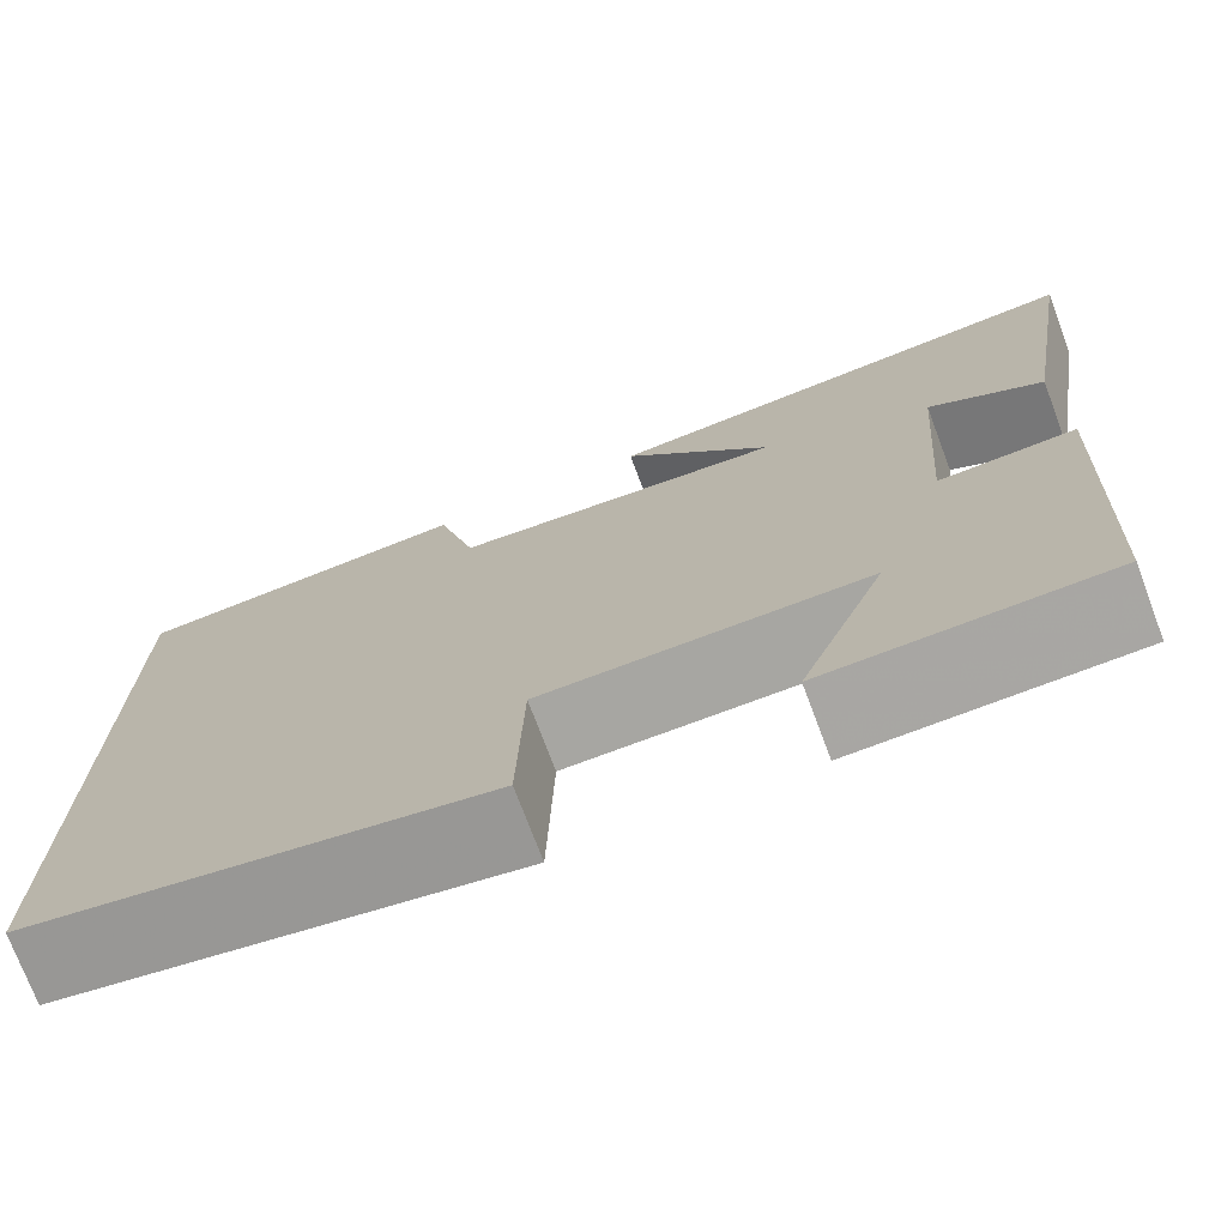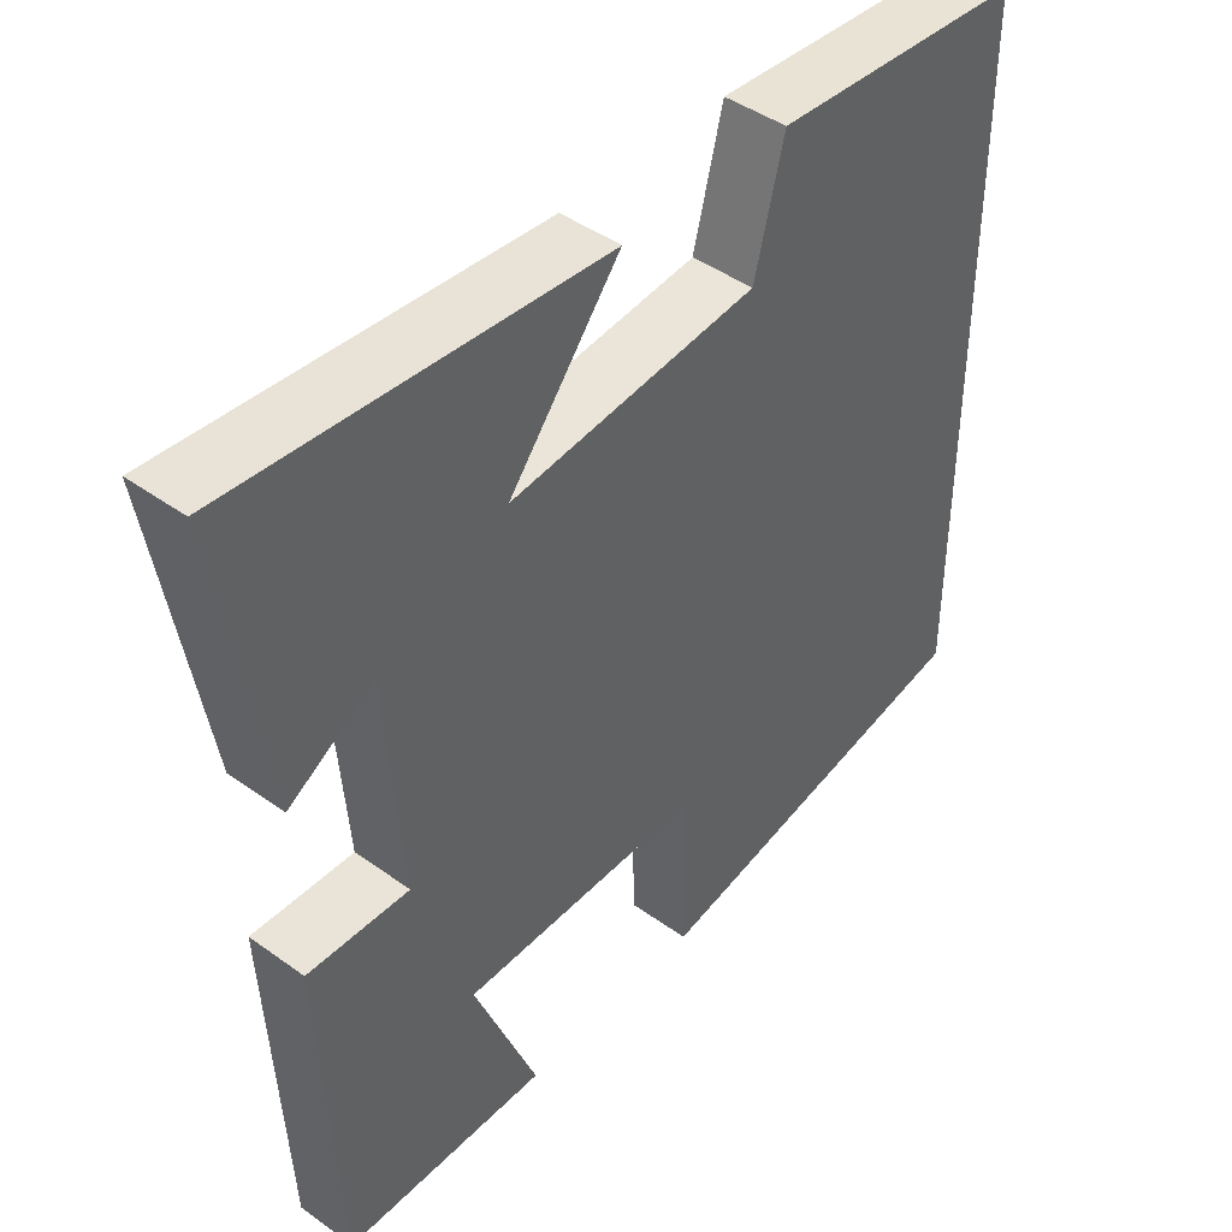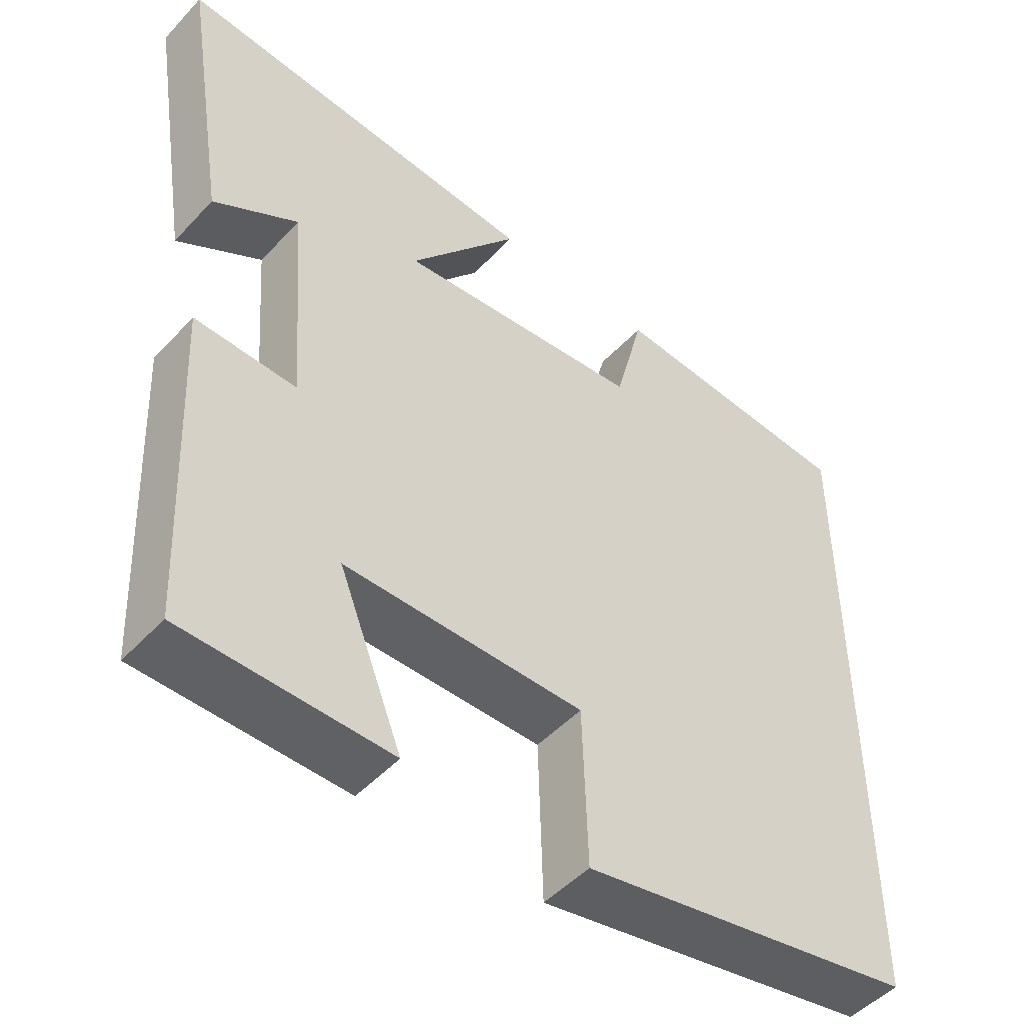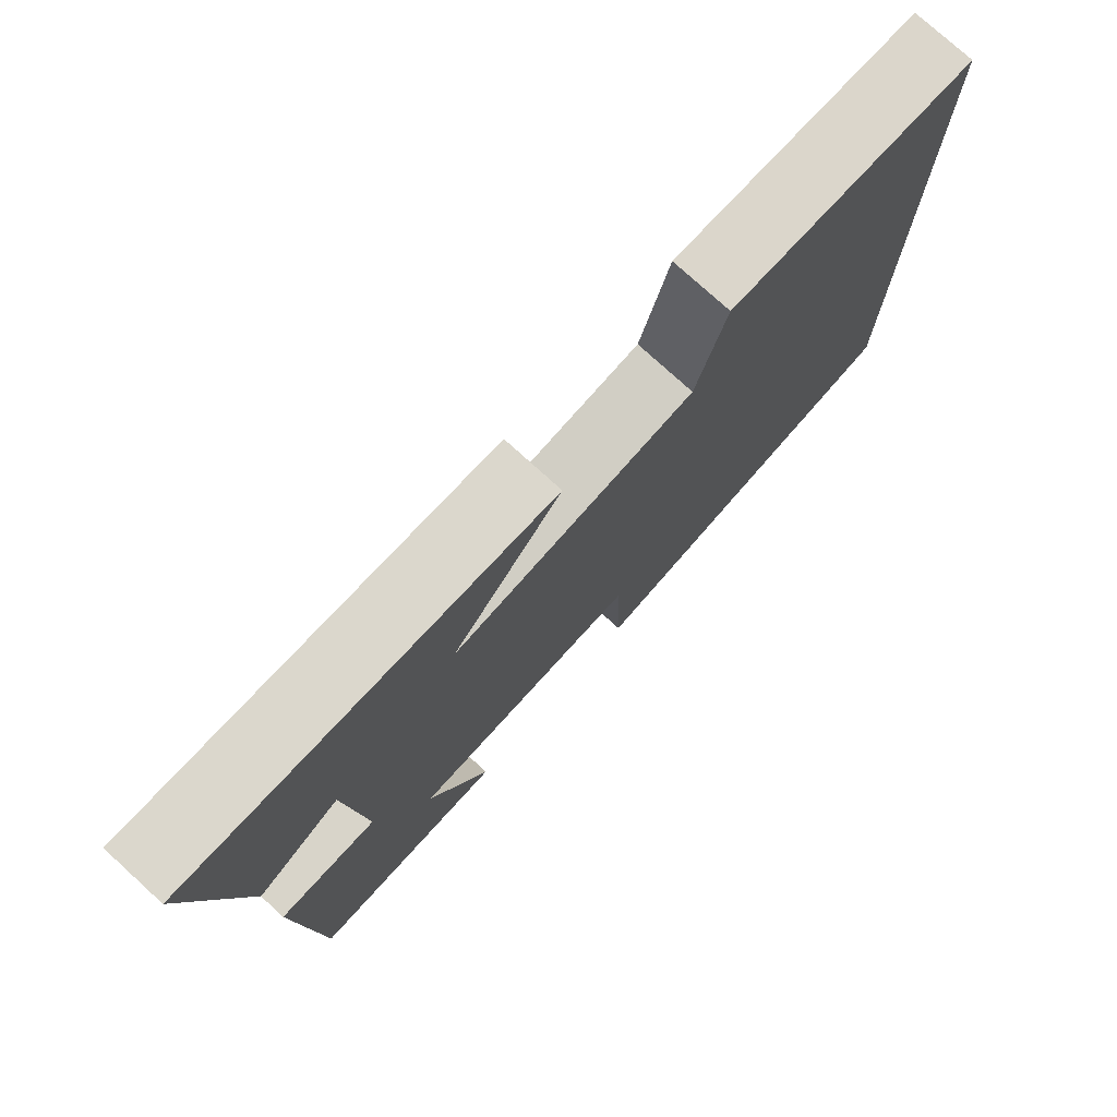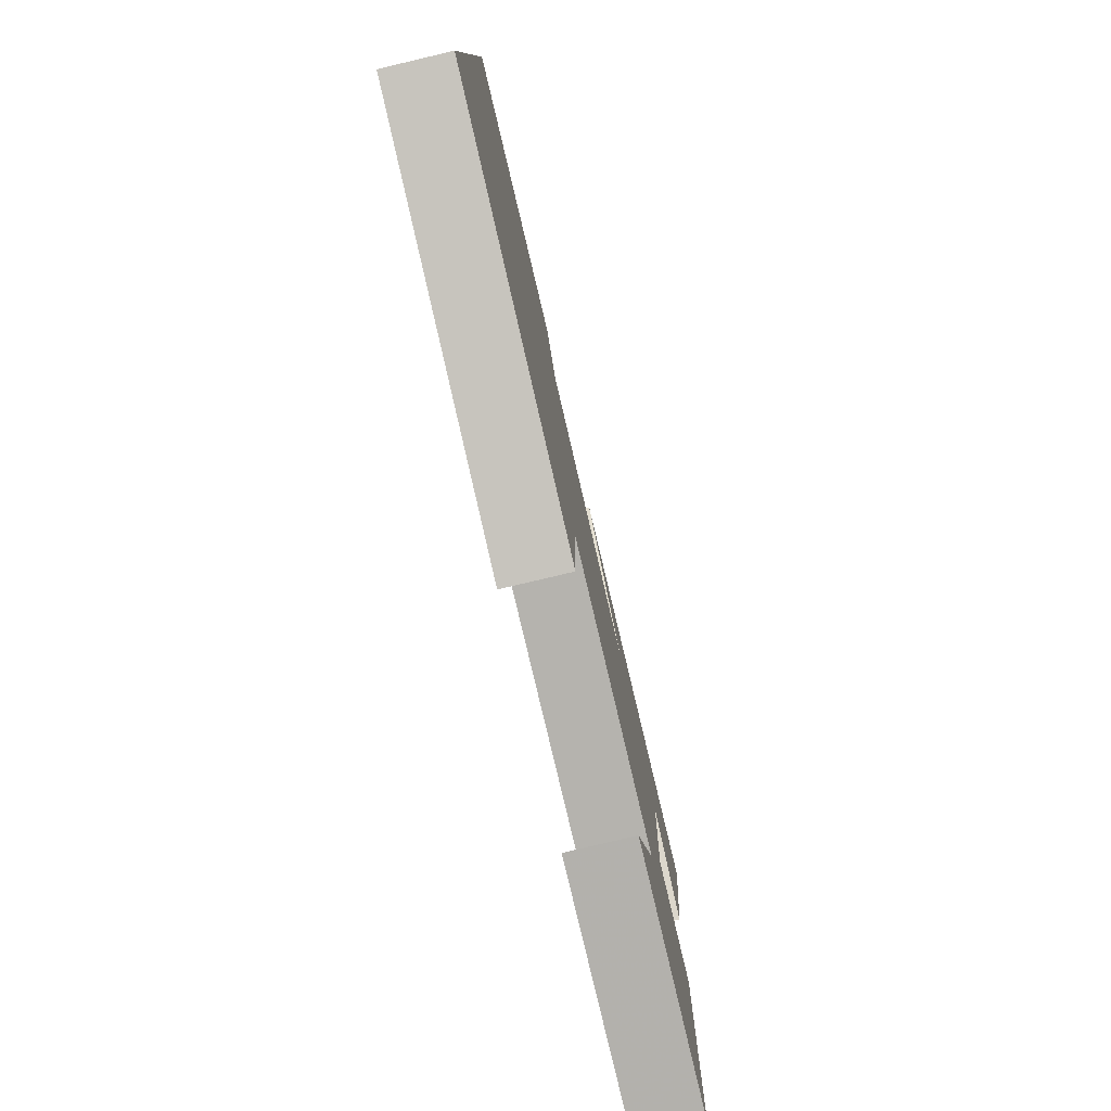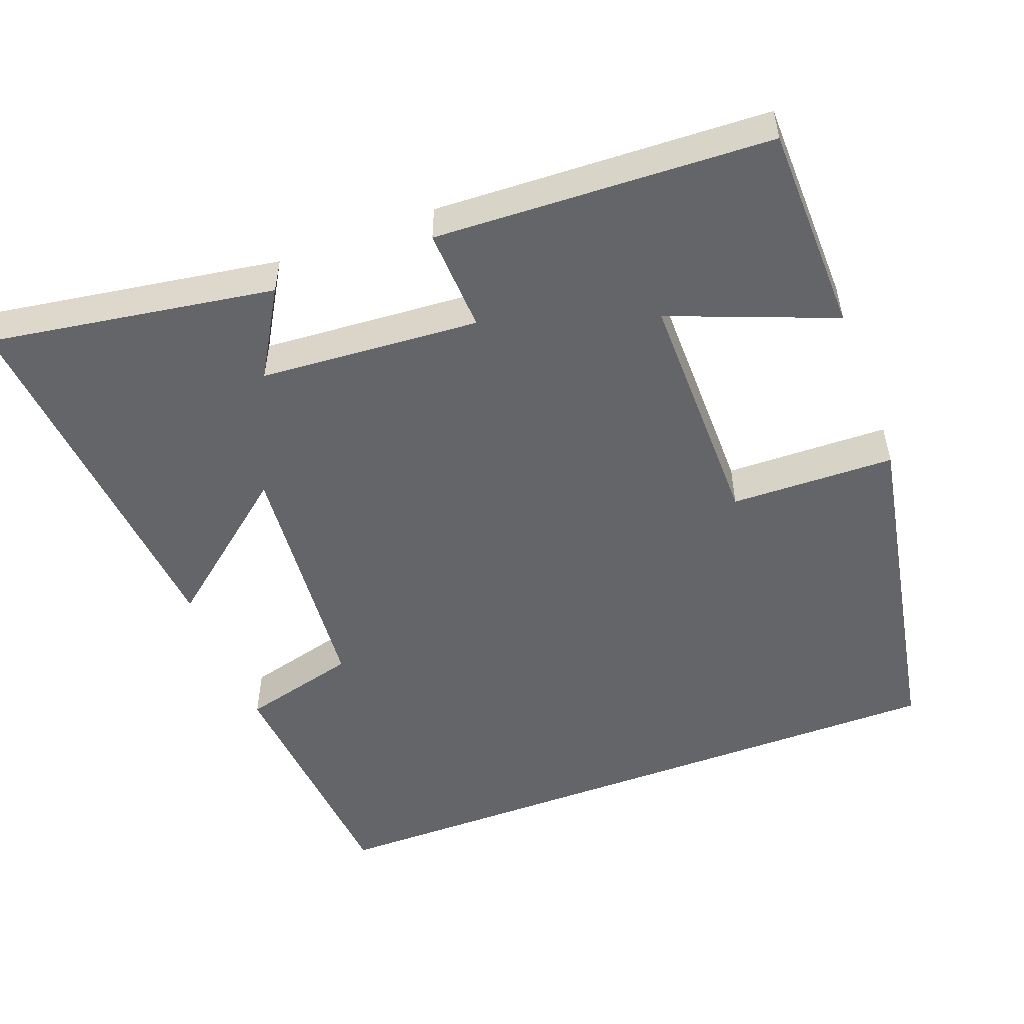
<metadata>
{"format":"obj","ext":"obj","renderer":"f3d","projection":"perspective","resolution":1024,"background":"white","views":[{"elev":-74.0,"azim":20.6,"up":"+Z"},{"elev":44.3,"azim":130.1,"up":"+Z"},{"elev":-49.0,"azim":139.3,"up":"+Z"},{"elev":77.1,"azim":132.3,"up":"+Z"},{"elev":-79.9,"azim":-76.7,"up":"+Z"},{"elev":-51.5,"azim":110.9,"up":"+Y"}]}
</metadata>
<code>
v -0.5 0.07 0.475
v -0.16 0.07 0.5
v -0.12 0.07 0.345
v 0.214 0.07 0.313
v 0.064 0.07 0.5
v 0.561 0.07 0.54
v 0.5 0.07 0.163
v 0.385 0.07 0.232
v 0.363 0.07 -0.058
v 0.5 0.07 -0.053
v 0.479 0.07 -0.496
v 0.202 0.07 -0.5
v 0.288 0.07 -0.283
v -0.036 0.07 -0.283
v -0.042 0.07 -0.5
v -0.5 0.07 -0.414
v -0.5 0 0.475
v -0.16 0 0.5
v -0.12 0 0.345
v 0.214 0 0.313
v 0.064 0 0.5
v 0.561 0 0.54
v 0.5 0 0.163
v 0.385 0 0.232
v 0.363 0 -0.058
v 0.5 0 -0.053
v 0.479 0 -0.496
v 0.202 0 -0.5
v 0.288 0 -0.283
v -0.036 0 -0.283
v -0.042 0 -0.5
v -0.5 0 -0.414
f 1 2 3
f 16 1 3
f 15 16 3
f 14 15 3
f 13 14 3 4
f 10 11 12 13
f 9 10 13
f 8 9 13 4
f 5 6 7 8
f 4 5 8
f 19 18 17
f 19 17 32
f 19 32 31
f 19 31 30
f 20 19 30 29
f 29 28 27 26
f 29 26 25
f 20 29 25 24
f 24 23 22 21
f 24 21 20
f 1 17 18 2
f 2 18 19 3
f 3 19 20 4
f 4 20 21 5
f 5 21 22 6
f 6 22 23 7
f 7 23 24 8
f 8 24 25 9
f 9 25 26 10
f 10 26 27 11
f 11 27 28 12
f 12 28 29 13
f 13 29 30 14
f 14 30 31 15
f 15 31 32 16
f 16 32 17 1

</code>
